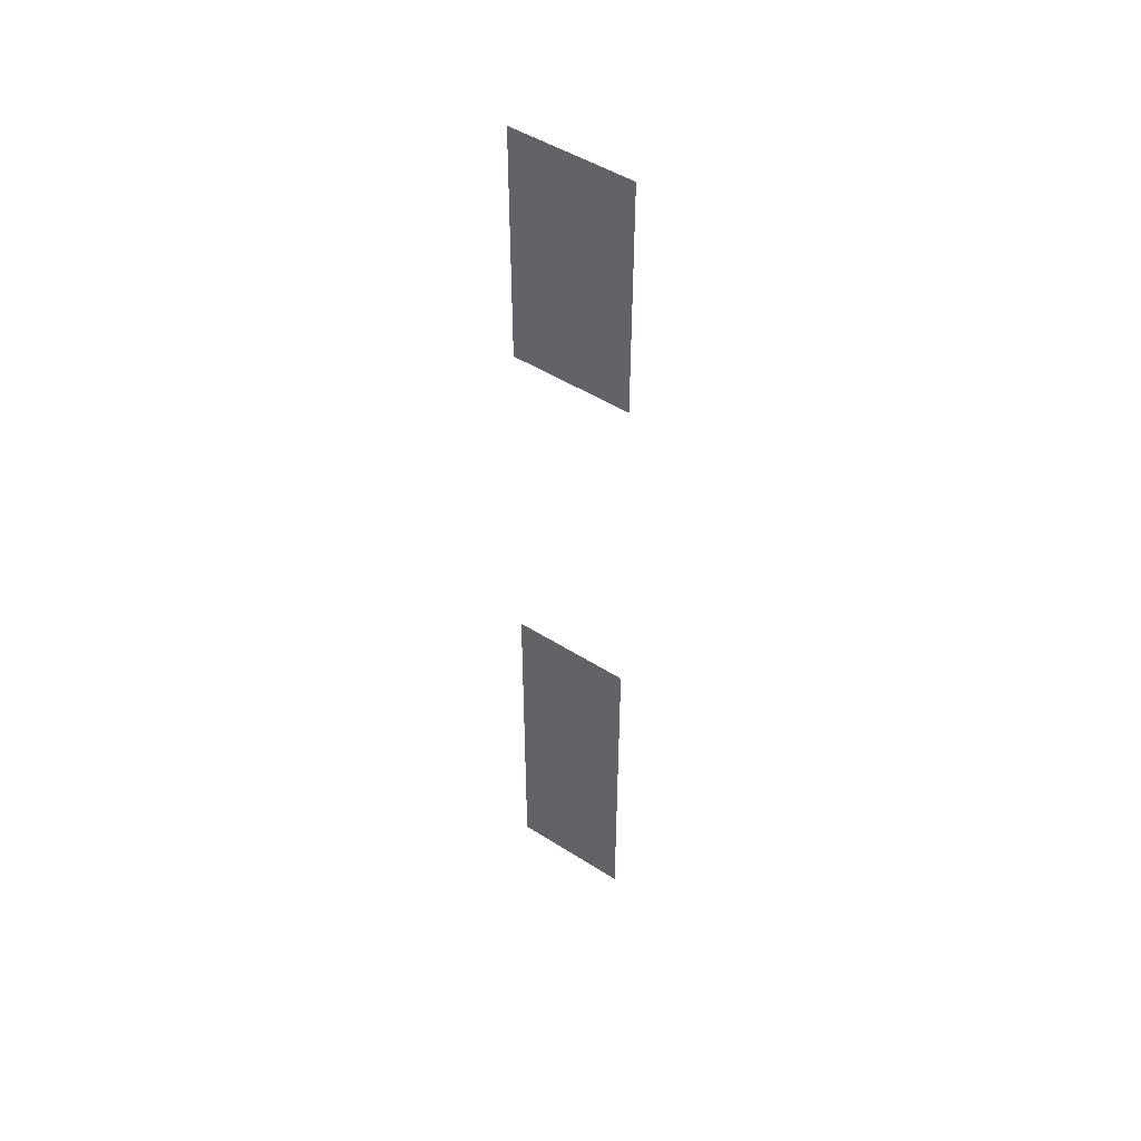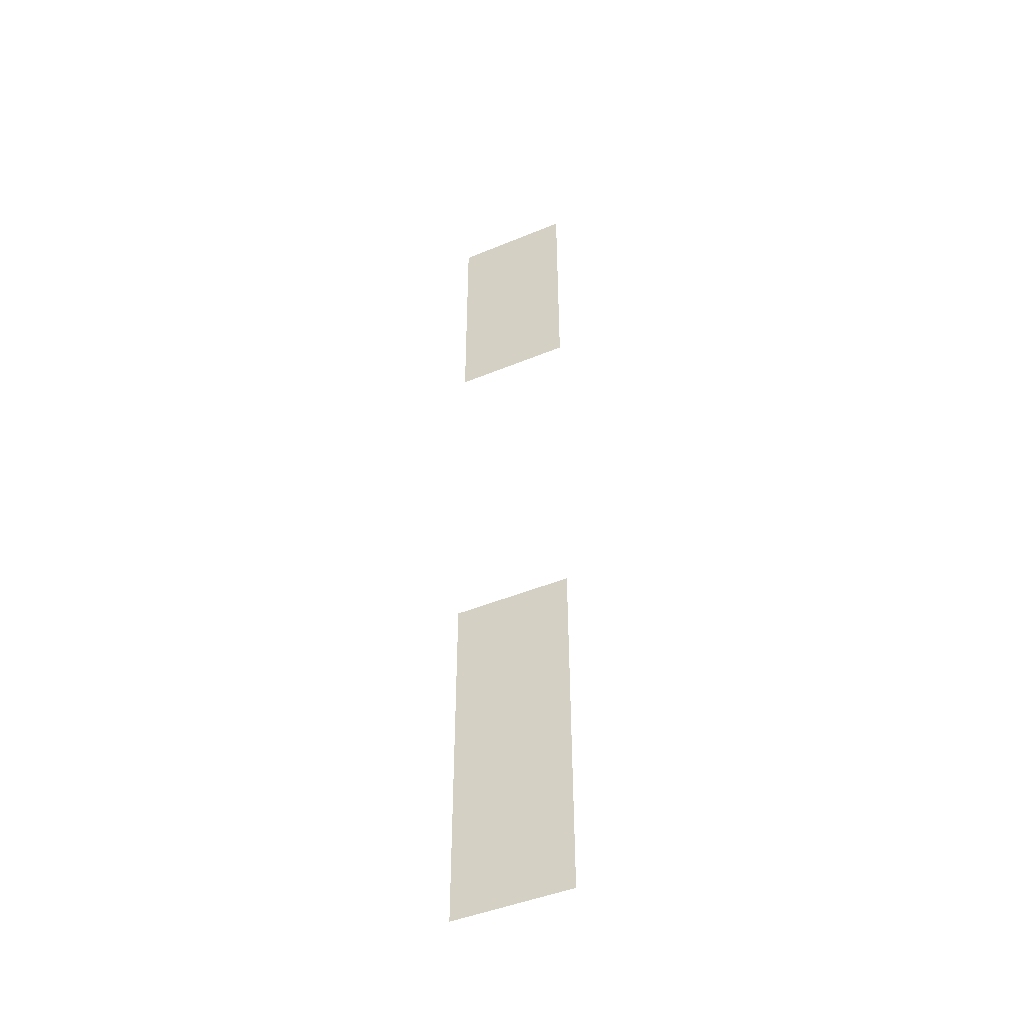
<metadata>
{"format":"obj","ext":"obj","renderer":"f3d","projection":"perspective","resolution":1024,"background":"white","views":[{"elev":48.8,"azim":-144.7,"up":"+Y"},{"elev":-45.6,"azim":-154.5,"up":"+Y"}]}
</metadata>
<code>
v 0 -144 0
v -16 -144 0
v -16 -128 0
v 0 -128 0
v 0 -160 0
v -16 -160 0
v -16 -144 0
v 0 -144 0
v 0 -224 0
v -16 -224 0
v -16 -208 0
v 0 -208 0
v 0 -240 0
v -16 -240 0
v -16 -224 0
v 0 -224 0
v 0 -256 0
v -16 -256 0
v -16 -240 0
v 0 -240 0
g Map1_mesh_0270
f 1 2 3 4
f 5 6 7 8
f 9 10 11 12
f 13 14 15 16
f 17 18 19 20

</code>
